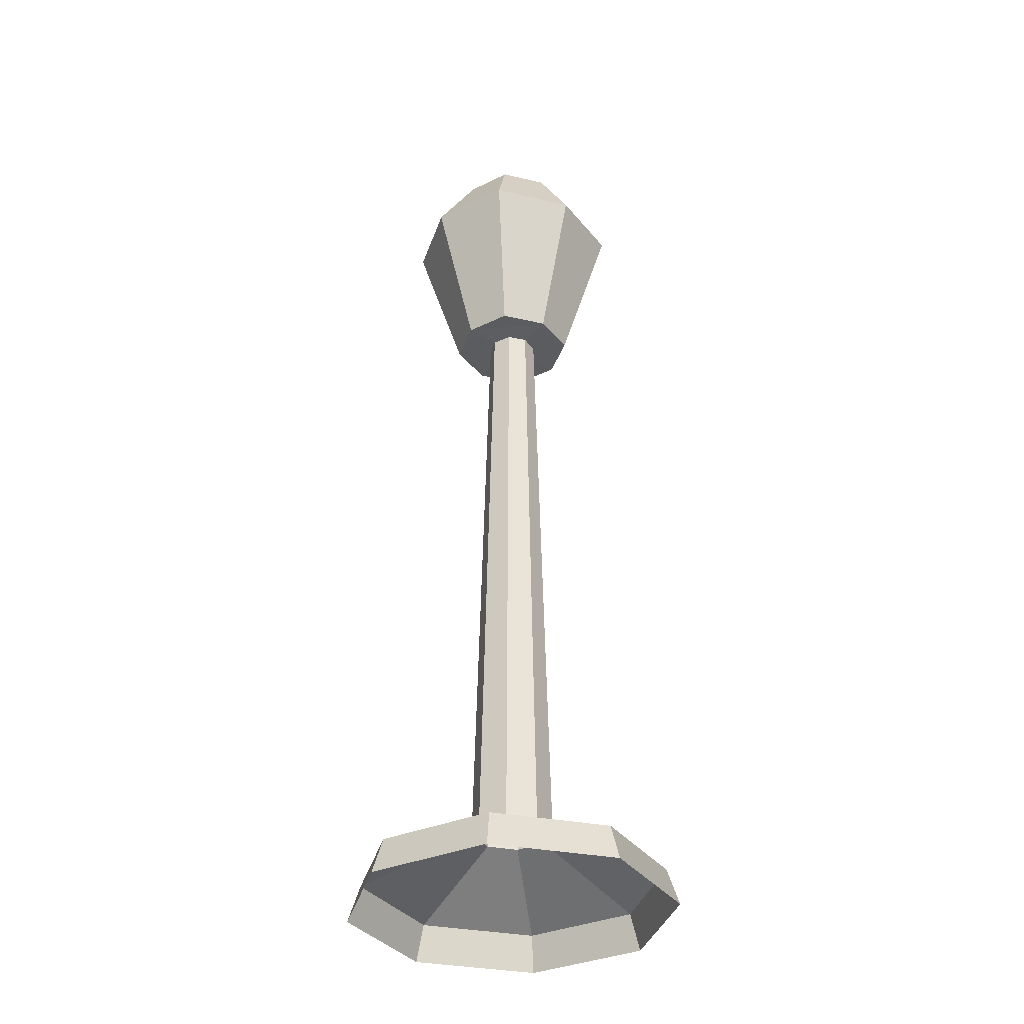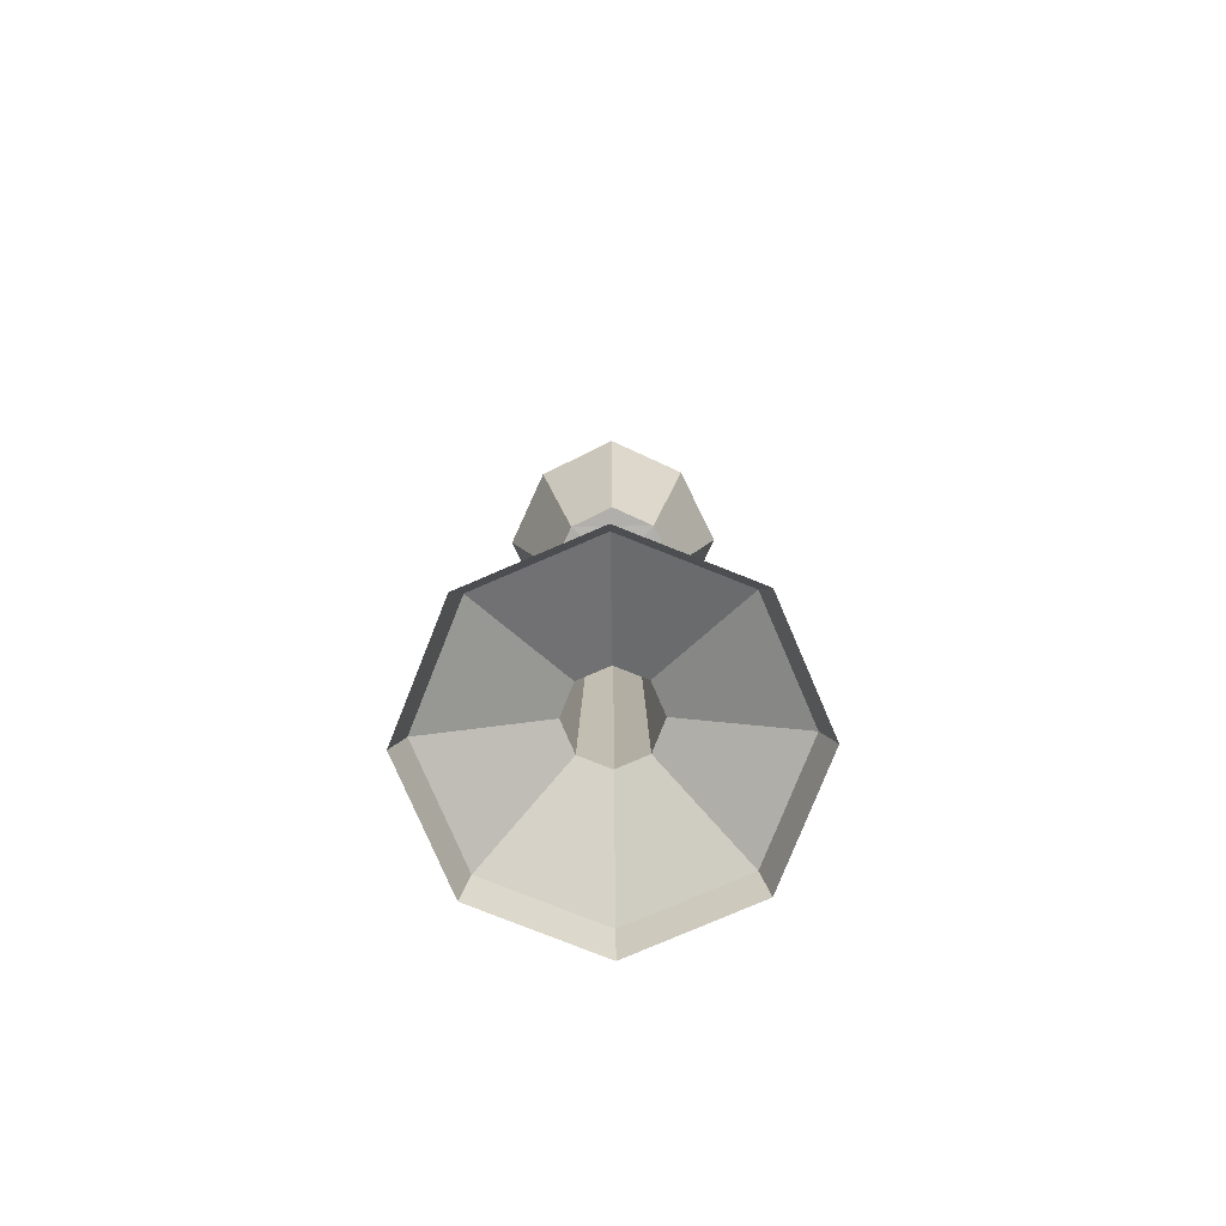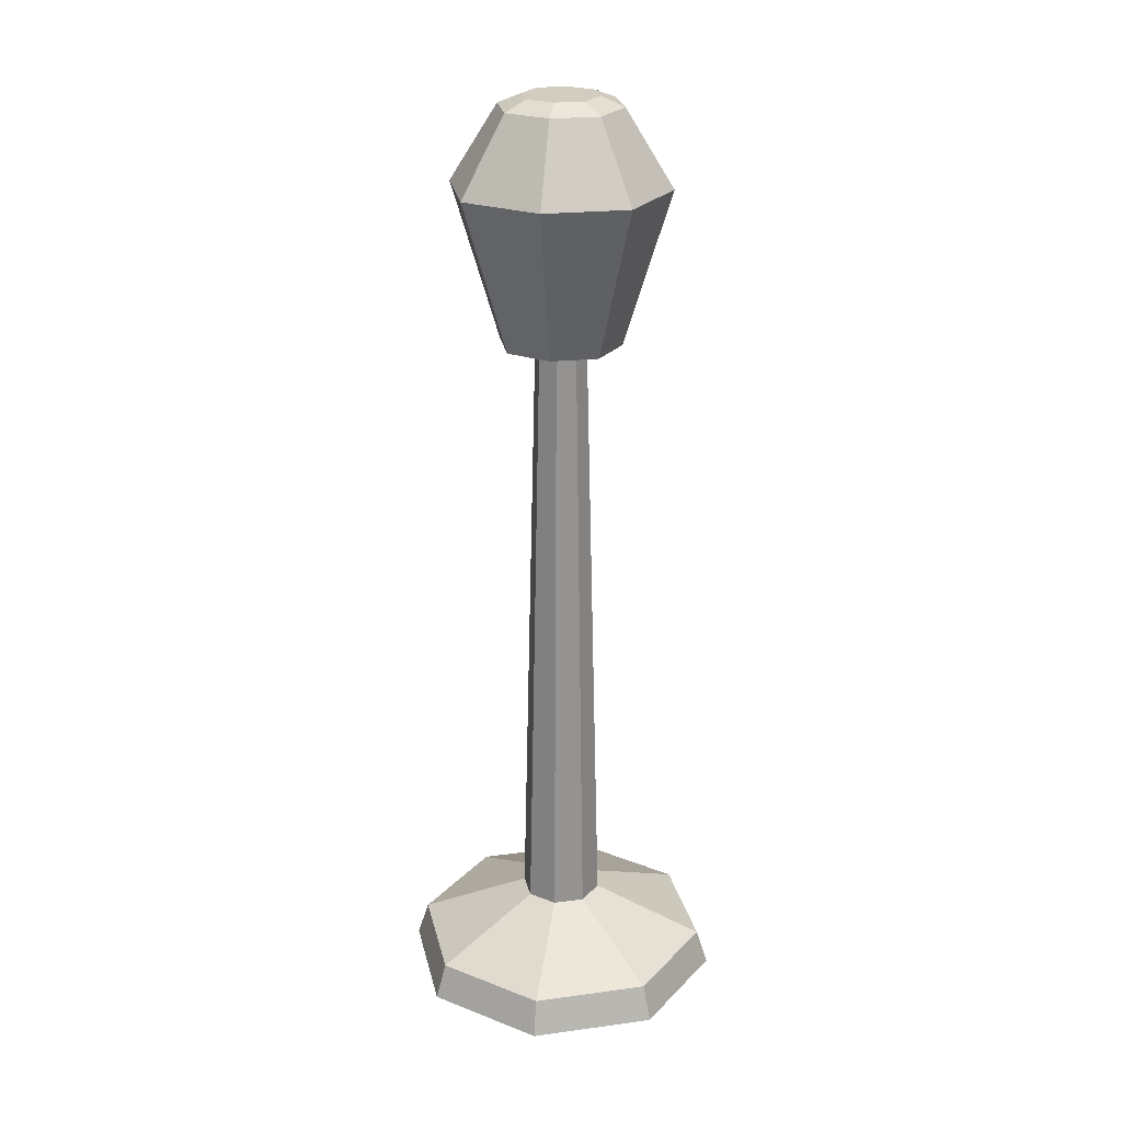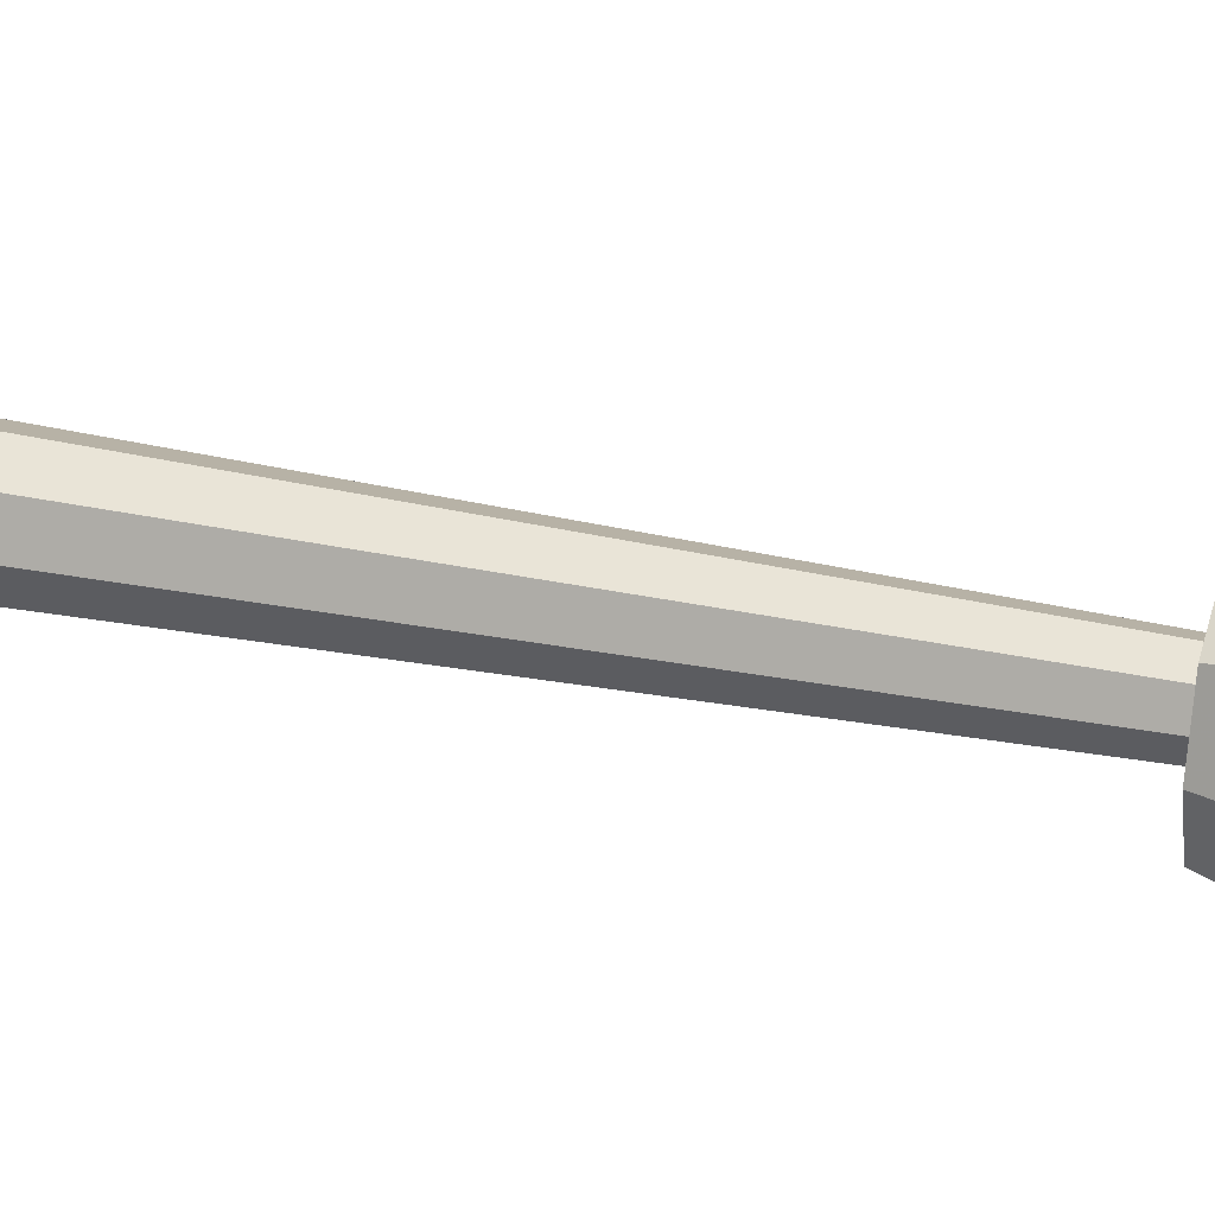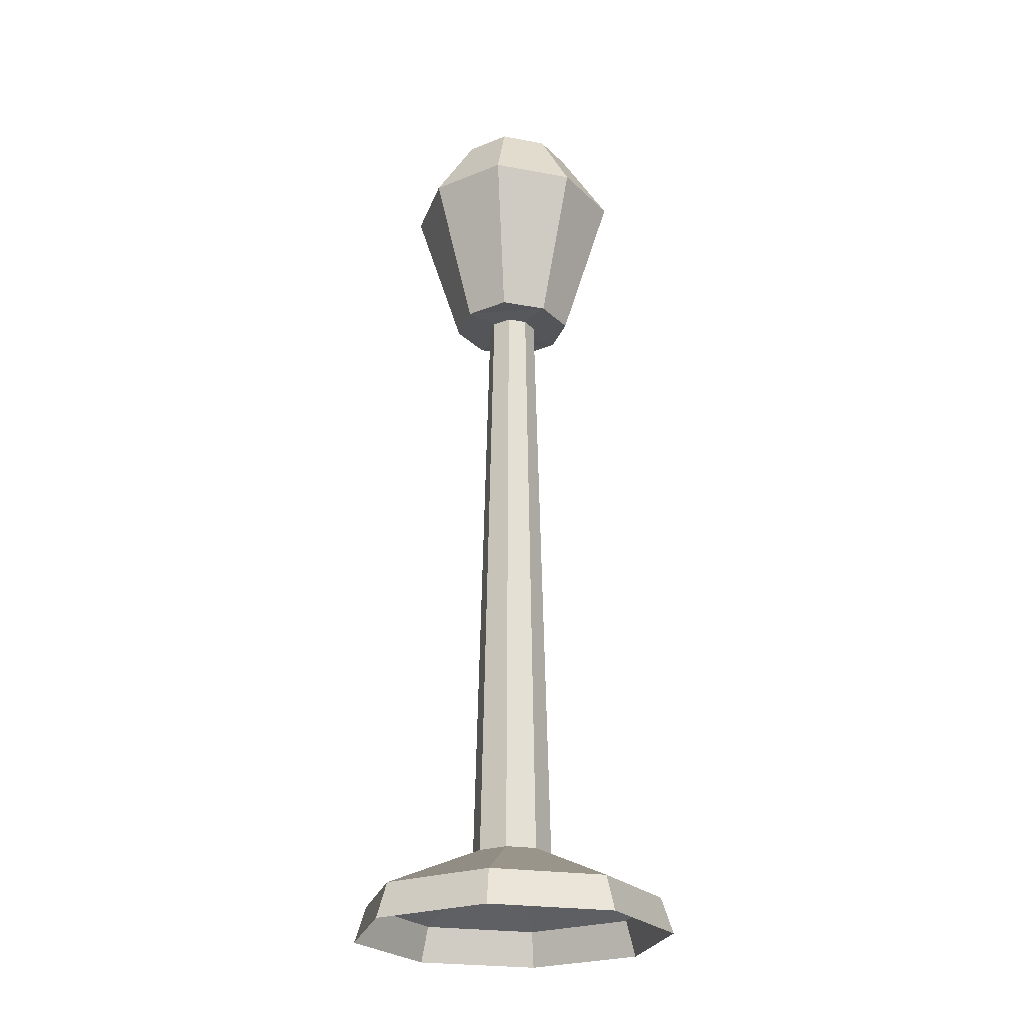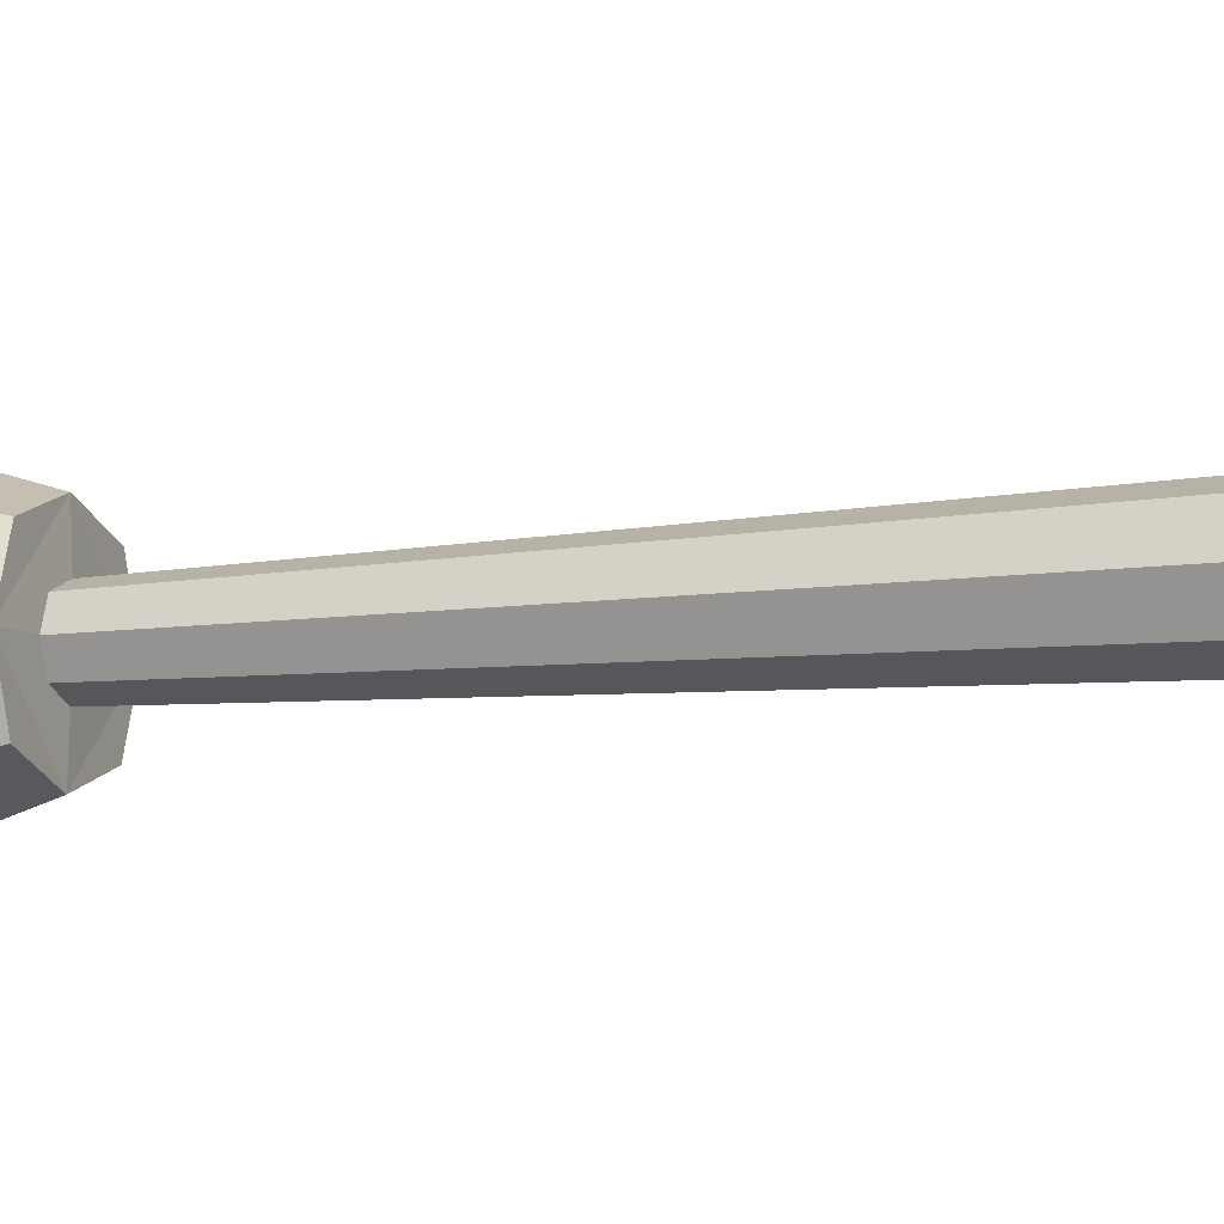
<metadata>
{"format":"obj","ext":"obj","renderer":"f3d","projection":"perspective","resolution":1024,"background":"white","views":[{"elev":-34.6,"azim":52.9,"up":"+Y"},{"elev":-78.2,"azim":135.8,"up":"+Y"},{"elev":24.6,"azim":-80.1,"up":"+Y"},{"elev":32.0,"azim":106.4,"up":"+Z"},{"elev":-24.4,"azim":53.3,"up":"+Y"},{"elev":-7.5,"azim":-66.5,"up":"+Z"}]}
</metadata>
<code>
o Circle
v 0 -0.01685 0.2687
v 0.19 -0.01685 0.19
v 0.2687 -0.01685 -0
v 0.19 -0.01685 -0.19
v -0 -0.01685 -0.2687
v -0.19 -0.01685 -0.19
v -0.2687 -0.01685 0
v -0.19 -0.01685 0.19
v 0 -0.01685 0.2687
v 0.19 -0.01685 0.19
v 0.2687 -0.01685 -0
v 0.19 -0.01685 -0.19
v -0 -0.01685 -0.2687
v -0.19 -0.01685 -0.19
v -0.2687 -0.01685 0
v -0.19 -0.01685 0.19
v -0 0.04278 0.2496
v 0.1765 0.04278 0.1765
v 0.2496 0.04278 -0
v 0.1765 0.04278 -0.1765
v -0 0.04278 -0.2496
v -0.1765 0.04278 -0.1765
v -0.2496 0.04278 0
v -0.1765 0.04278 0.1765
v -0 0.1219 0.06719
v 0.04751 0.1219 0.04751
v 0.06719 0.1219 -0
v 0.04751 0.1219 -0.04751
v -0 0.1219 -0.06719
v -0.04751 0.1219 -0.04751
v -0.06719 0.1219 0
v -0.04751 0.1219 0.04751
v -0 1.235 0.03993
v 0.02823 1.235 0.02823
v 0.03993 1.235 0
v 0.02823 1.235 -0.02823
v -0 1.235 -0.03993
v -0.02823 1.235 -0.02823
v -0.03993 1.235 0
v -0.02823 1.235 0.02823
v 0.07317 1.148 -0.07317
v -0.07317 1.148 -0.07317
v 0.04527 1.541 -0.04527
v -0.04527 1.541 -0.04527
v 0 1.541 -0.06143
v 0 1.148 -0.0993
v 0.1303 1.402 -0.1303
v -0.1303 1.402 -0.1303
v 0 1.402 -0.1768
v 0.07317 1.525 -0.07317
v -0.07317 1.525 -0.07317
v 0 1.525 -0.0993
v 0.07317 1.148 0.07317
v -0.07317 1.148 0.07317
v 0.04527 1.541 0.04527
v -0.04527 1.541 0.04527
v 0.06143 1.541 0
v 0.0993 1.148 0
v -0.06143 1.541 0
v -0.0993 1.148 0
v 0 1.541 0.06143
v 0 1.148 0.0993
v 0 1.144 0
v 0 1.541 0
v 0.1303 1.402 0.1303
v -0.1303 1.402 0.1303
v 0.1768 1.402 0
v -0.1768 1.402 0
v 0 1.402 0.1768
v 0.07317 1.525 0.07317
v -0.07317 1.525 0.07317
v 0.0993 1.525 0
v -0.0993 1.525 0
v 0 1.525 0.0993
f 8 16 9
f 7 15 16
f 6 14 15
f 5 13 14
f 4 12 13
f 3 11 12
f 2 10 11
f 1 9 10
f 16 24 17
f 15 23 24
f 15 14 22
f 13 21 22
f 12 20 21
f 12 11 19
f 10 18 19
f 10 9 17
f 24 32 25
f 24 23 31
f 22 30 31
f 21 29 30
f 21 20 28
f 20 19 27
f 18 26 27
f 17 25 26
f 32 40 33
f 32 31 39
f 30 38 39
f 29 37 38
f 28 36 37
f 28 27 35
f 26 34 35
f 25 33 34
f 48 42 60
f 47 41 46
f 47 67 58
f 46 63 60
f 45 64 57
f 48 49 46
f 58 63 46
f 59 64 45
f 73 51 48
f 52 50 47
f 72 67 47
f 52 49 48
f 59 44 51
f 45 43 50
f 57 72 50
f 45 52 51
f 60 54 66
f 62 53 65
f 65 53 58
f 62 54 60
f 61 55 57
f 66 54 62
f 62 63 58
f 61 64 59
f 73 68 66
f 74 69 65
f 65 67 72
f 66 69 74
f 59 73 71
f 61 74 70
f 70 72 57
f 71 74 61
f 1 8 9
f 8 7 16
f 7 6 15
f 6 5 14
f 5 4 13
f 4 3 12
f 3 2 11
f 2 1 10
f 9 16 17
f 16 15 24
f 23 15 22
f 14 13 22
f 13 12 21
f 20 12 19
f 11 10 19
f 18 10 17
f 17 24 25
f 32 24 31
f 23 22 31
f 22 21 30
f 29 21 28
f 28 20 27
f 19 18 27
f 18 17 26
f 25 32 33
f 40 32 39
f 31 30 39
f 30 29 38
f 29 28 37
f 36 28 35
f 27 26 35
f 26 25 34
f 68 48 60
f 49 47 46
f 41 47 58
f 42 46 60
f 43 45 57
f 42 48 46
f 41 58 46
f 44 59 45
f 68 73 48
f 49 52 47
f 50 72 47
f 51 52 48
f 73 59 51
f 52 45 50
f 43 57 50
f 44 45 51
f 68 60 66
f 69 62 65
f 67 65 58
f 63 62 60
f 64 61 57
f 69 66 62
f 53 62 58
f 56 61 59
f 71 73 66
f 70 74 65
f 70 65 72
f 71 66 74
f 56 59 71
f 55 61 70
f 55 70 57
f 56 71 61

</code>
